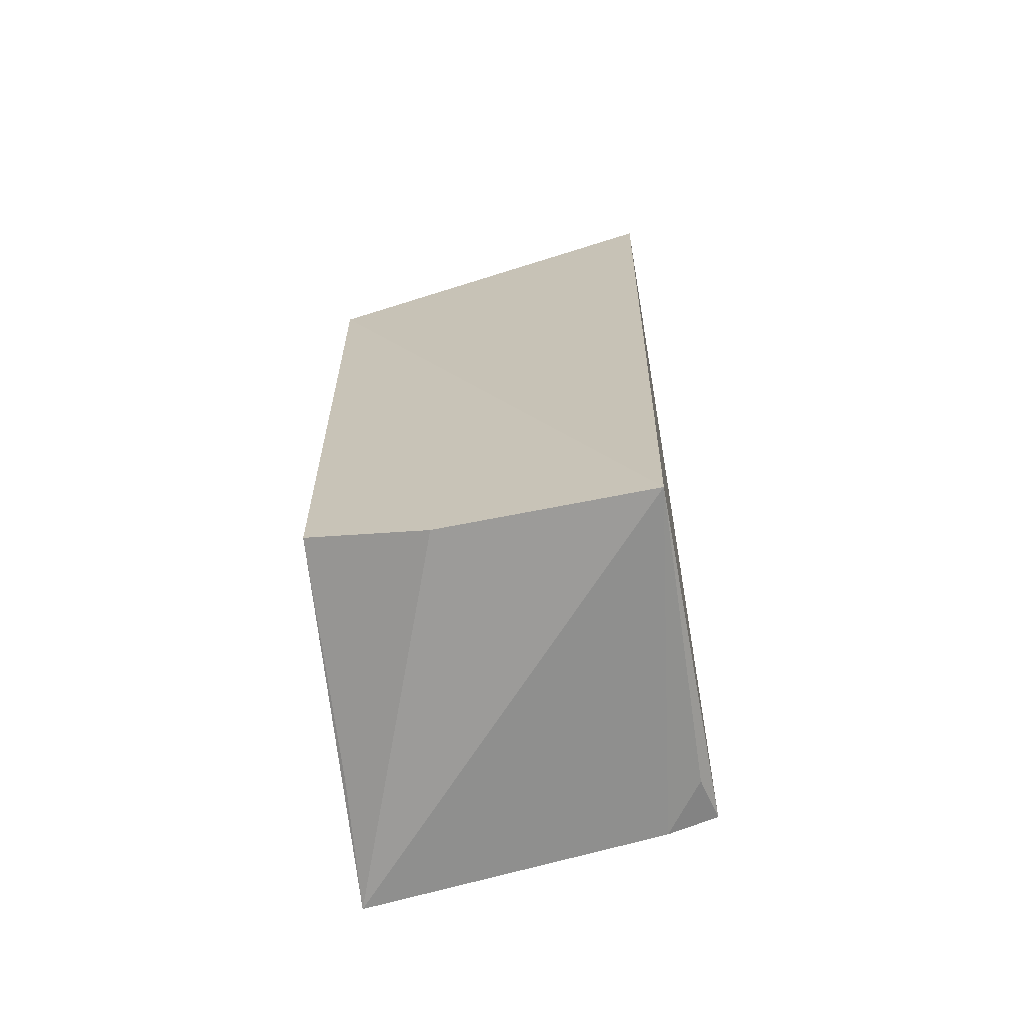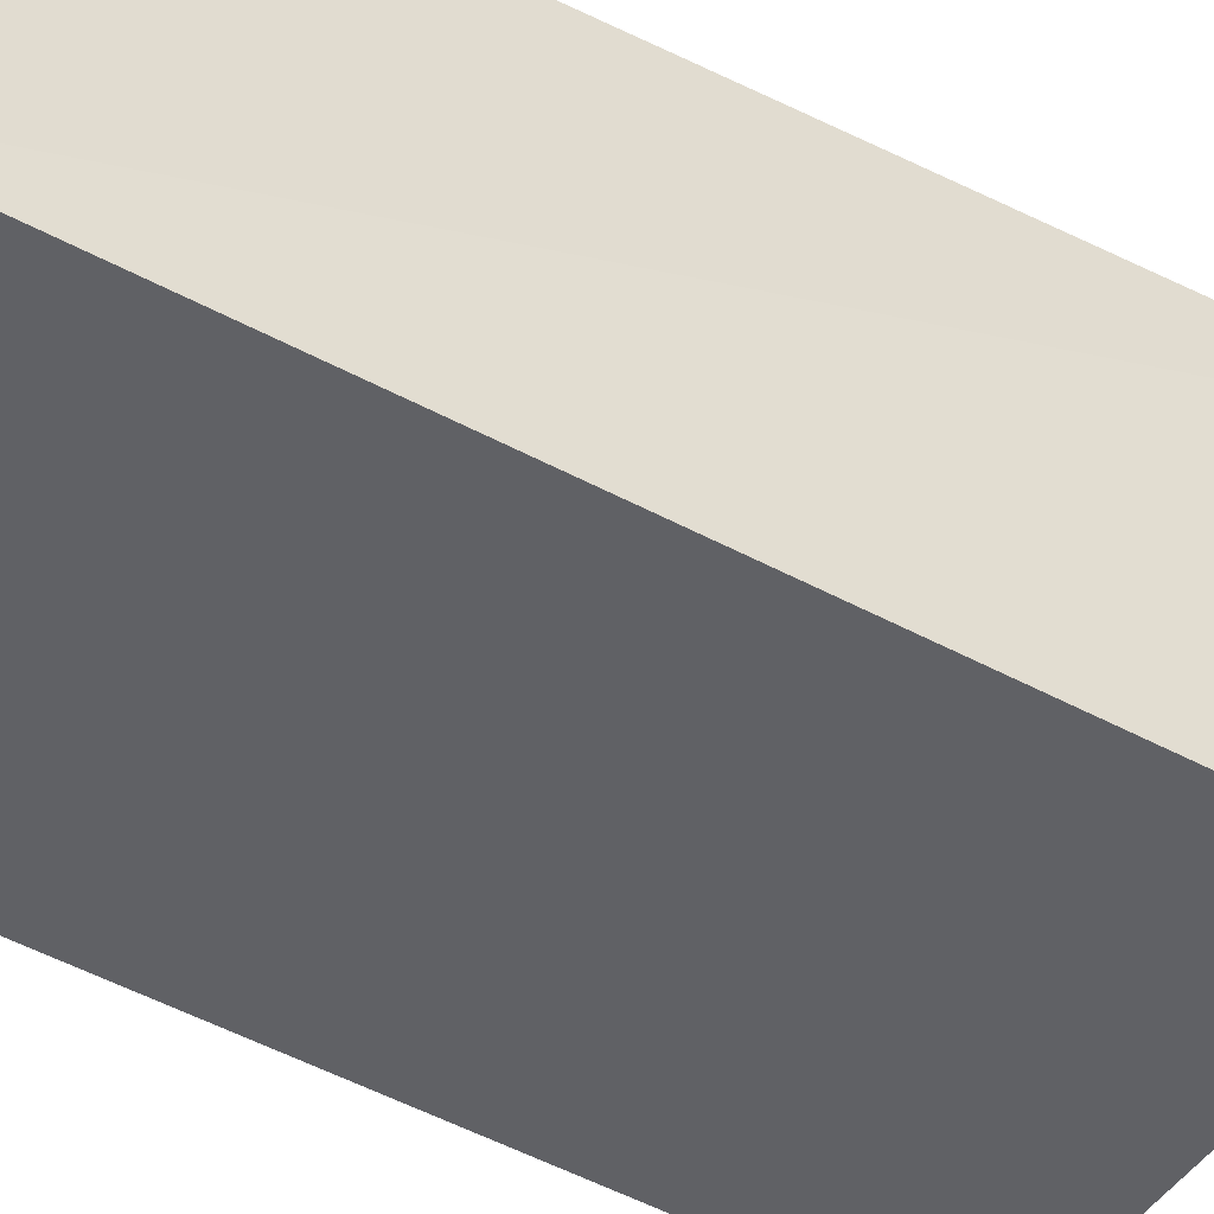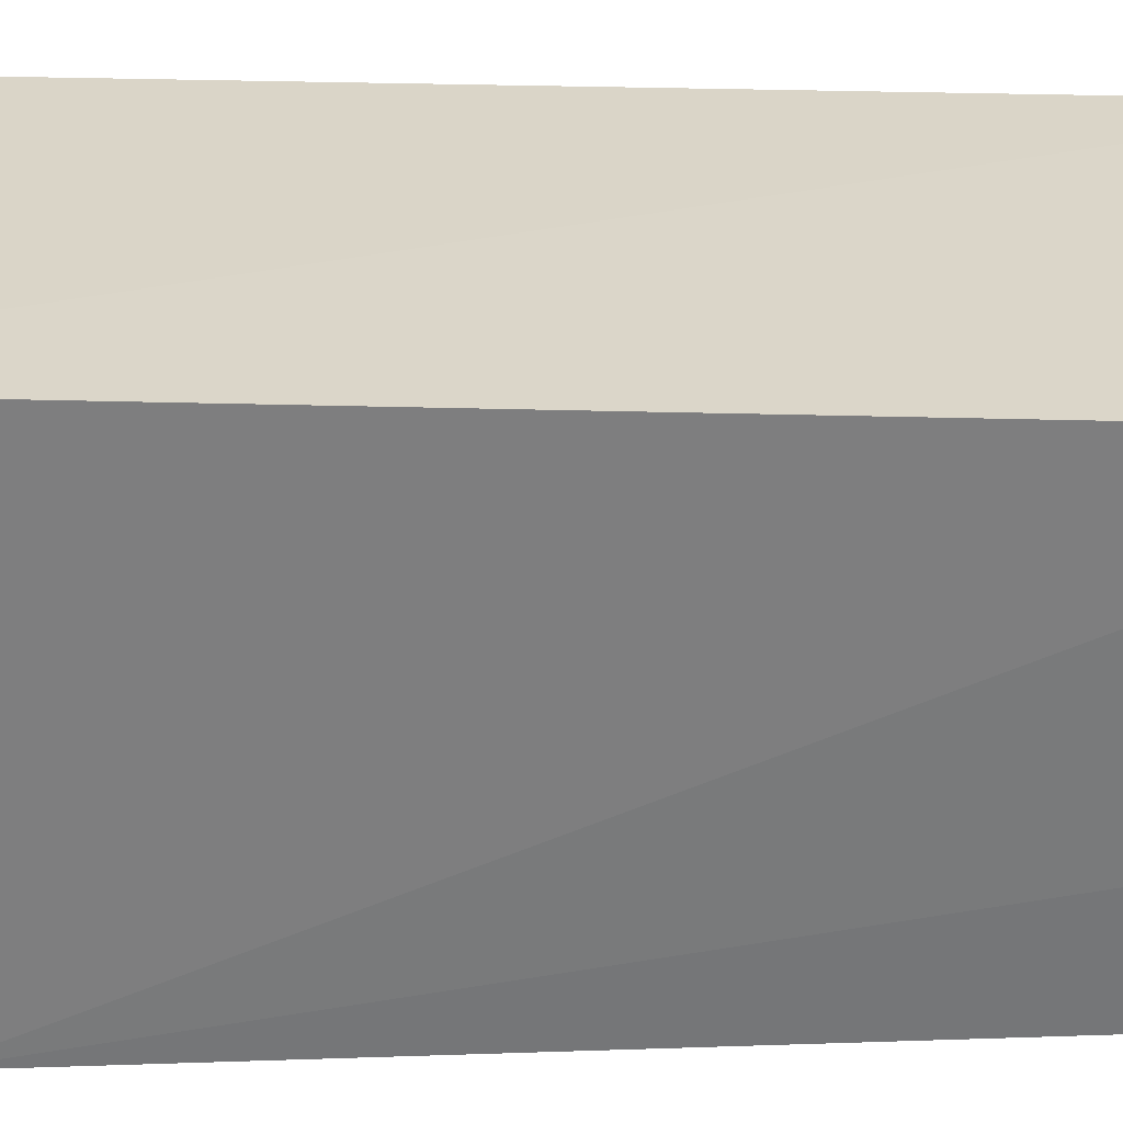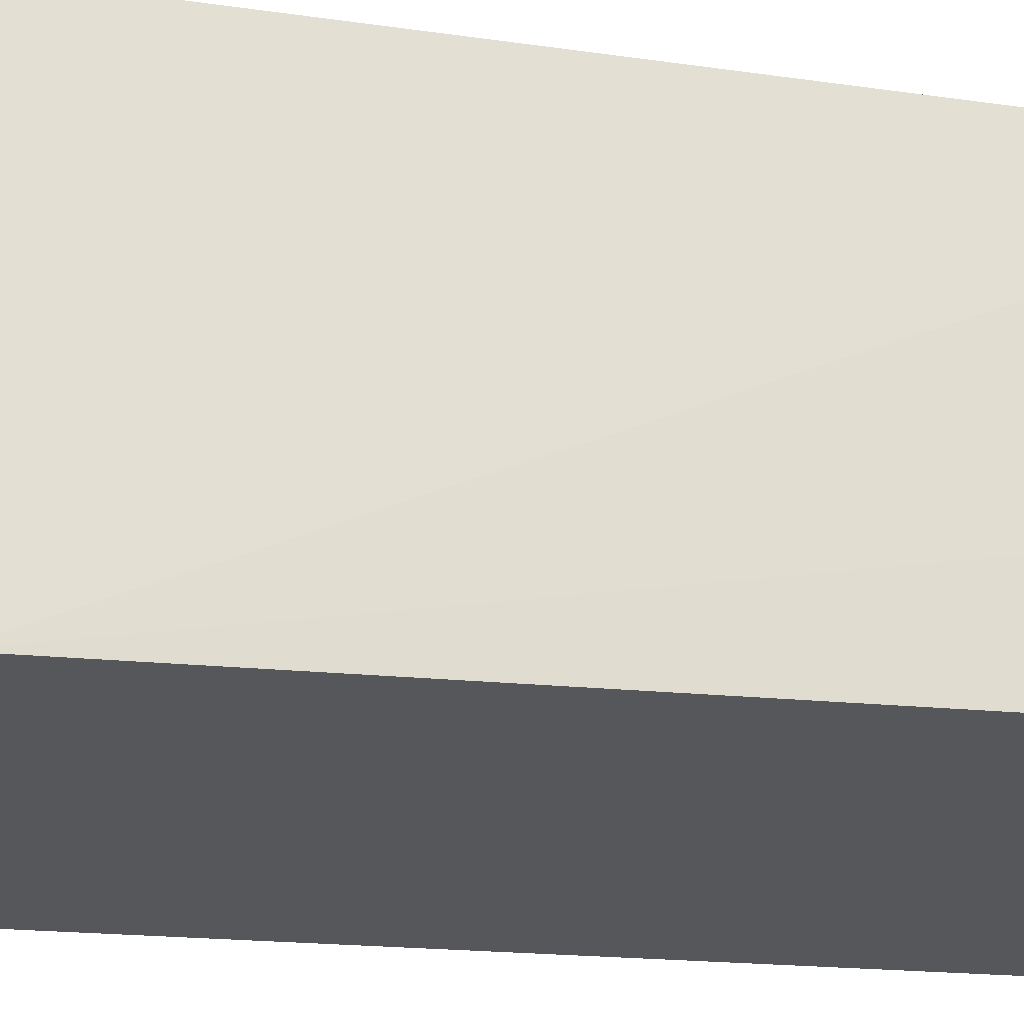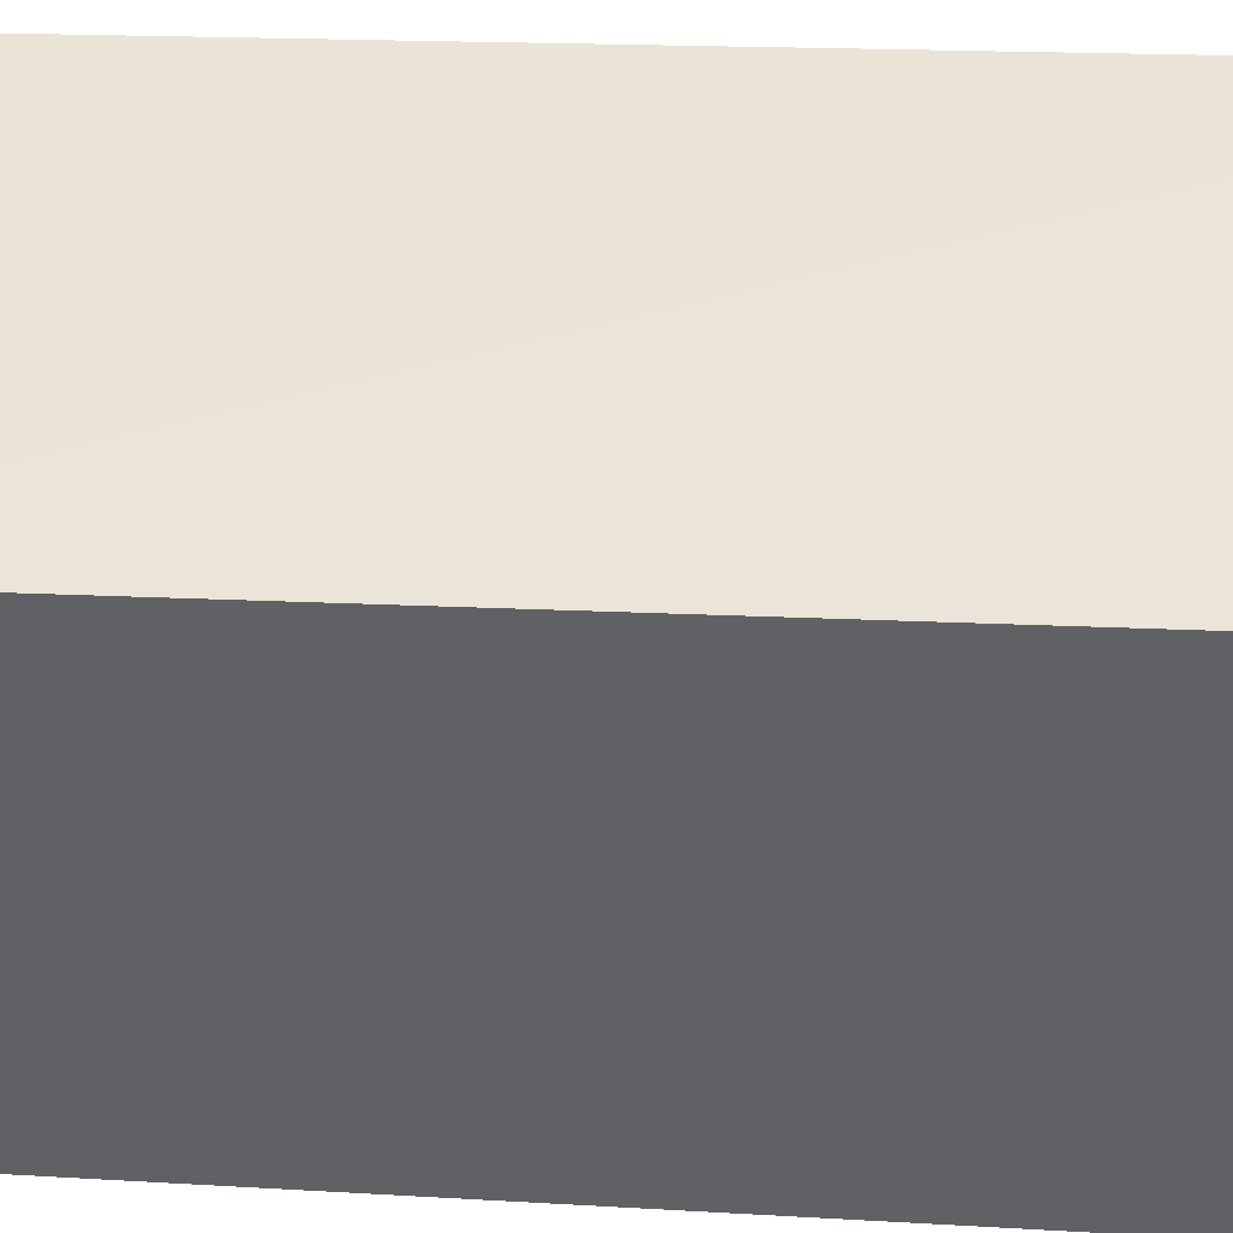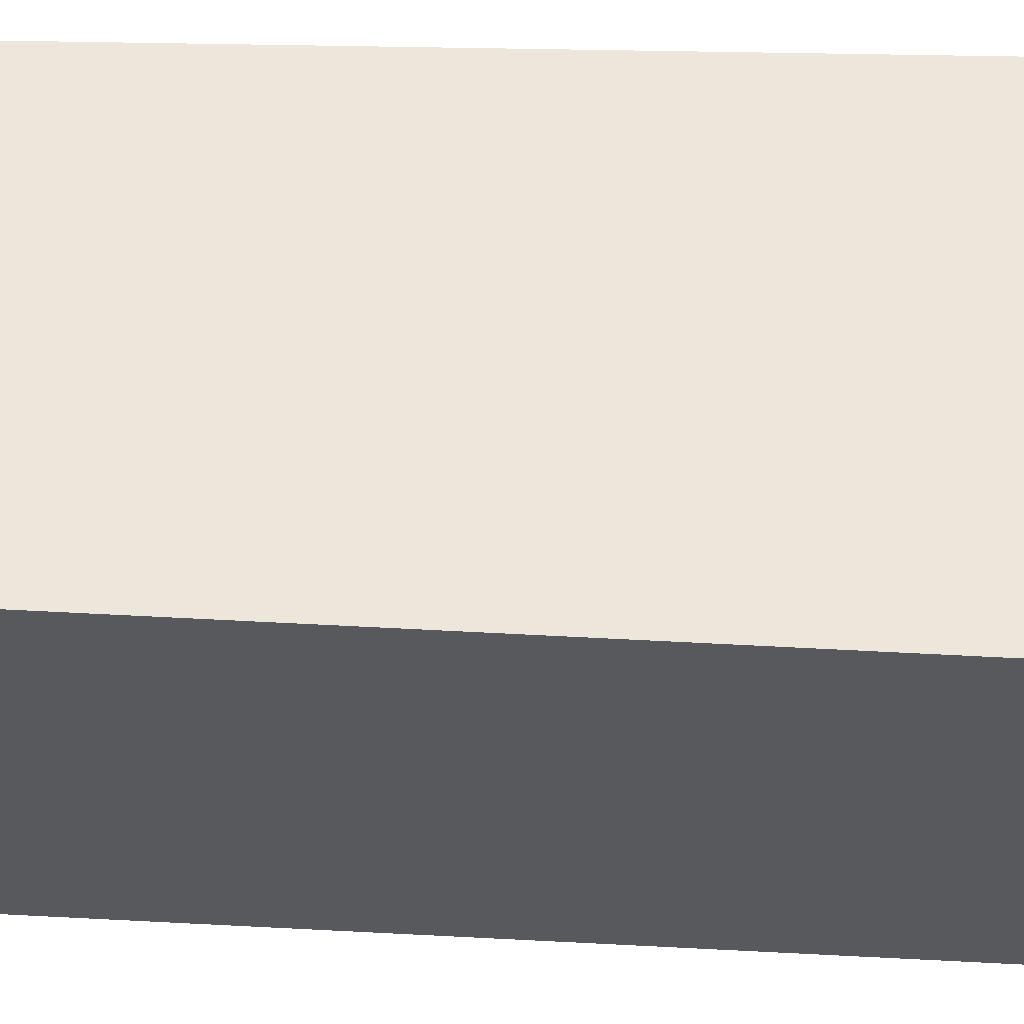
<metadata>
{"format":"obj","ext":"obj","renderer":"f3d","projection":"perspective","resolution":1024,"background":"white","views":[{"elev":-68.1,"azim":101.5,"up":"+Z"},{"elev":-51.2,"azim":-119.3,"up":"+Y"},{"elev":30.8,"azim":89.0,"up":"+Y"},{"elev":-23.4,"azim":77.9,"up":"+Y"},{"elev":43.8,"azim":-86.8,"up":"+Y"},{"elev":-33.4,"azim":-93.5,"up":"+Y"}]}
</metadata>
<code>
v -0.06992 0.2336 0.07521
v -0.07099 0.2387 -0.1645
v -0.07076 0.3571 0.1315
v -0.1906 0.3526 0.1088
v -0.1908 0.2307 -0.1852
v -0.06774 0.3486 -0.1866
v -0.1903 0.2259 0.08121
v -0.1873 0.3466 -0.1733
v -0.06928 0.2793 -0.1819
v -0.1866 0.3301 -0.1795
v -0.1476 0.2347 -0.1785
v -0.1706 0.3433 -0.178
f 5 2 1
f 6 3 1
f 7 1 3
f 7 3 4
f 7 5 1
f 7 4 5
f 8 4 3
f 8 3 6
f 8 5 4
f 9 5 6
f 9 6 1
f 9 1 2
f 10 6 5
f 10 5 8
f 11 9 2
f 11 2 5
f 11 5 9
f 12 10 8
f 12 8 6
f 12 6 10

</code>
